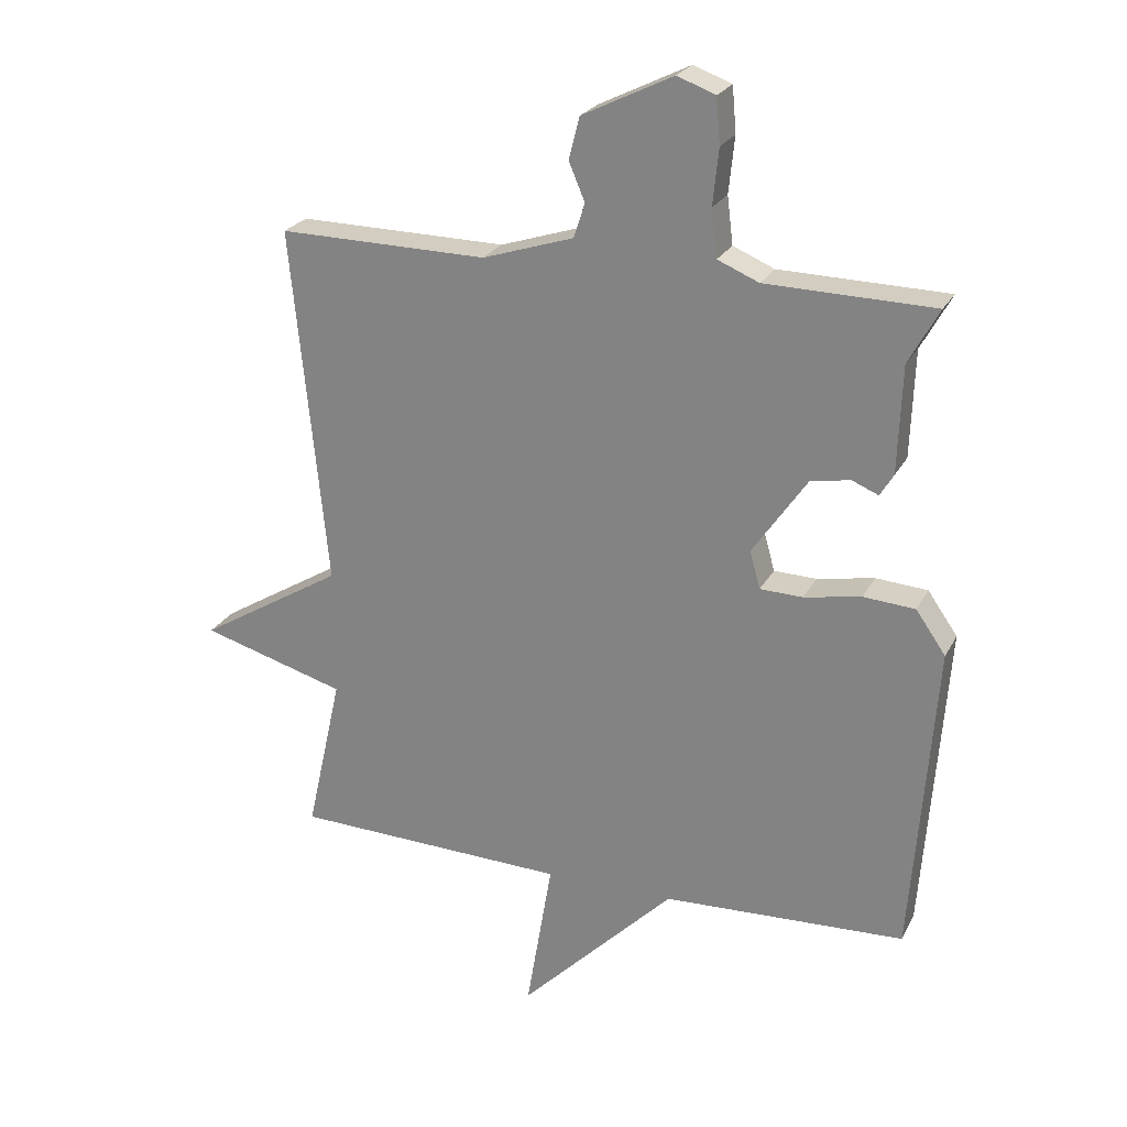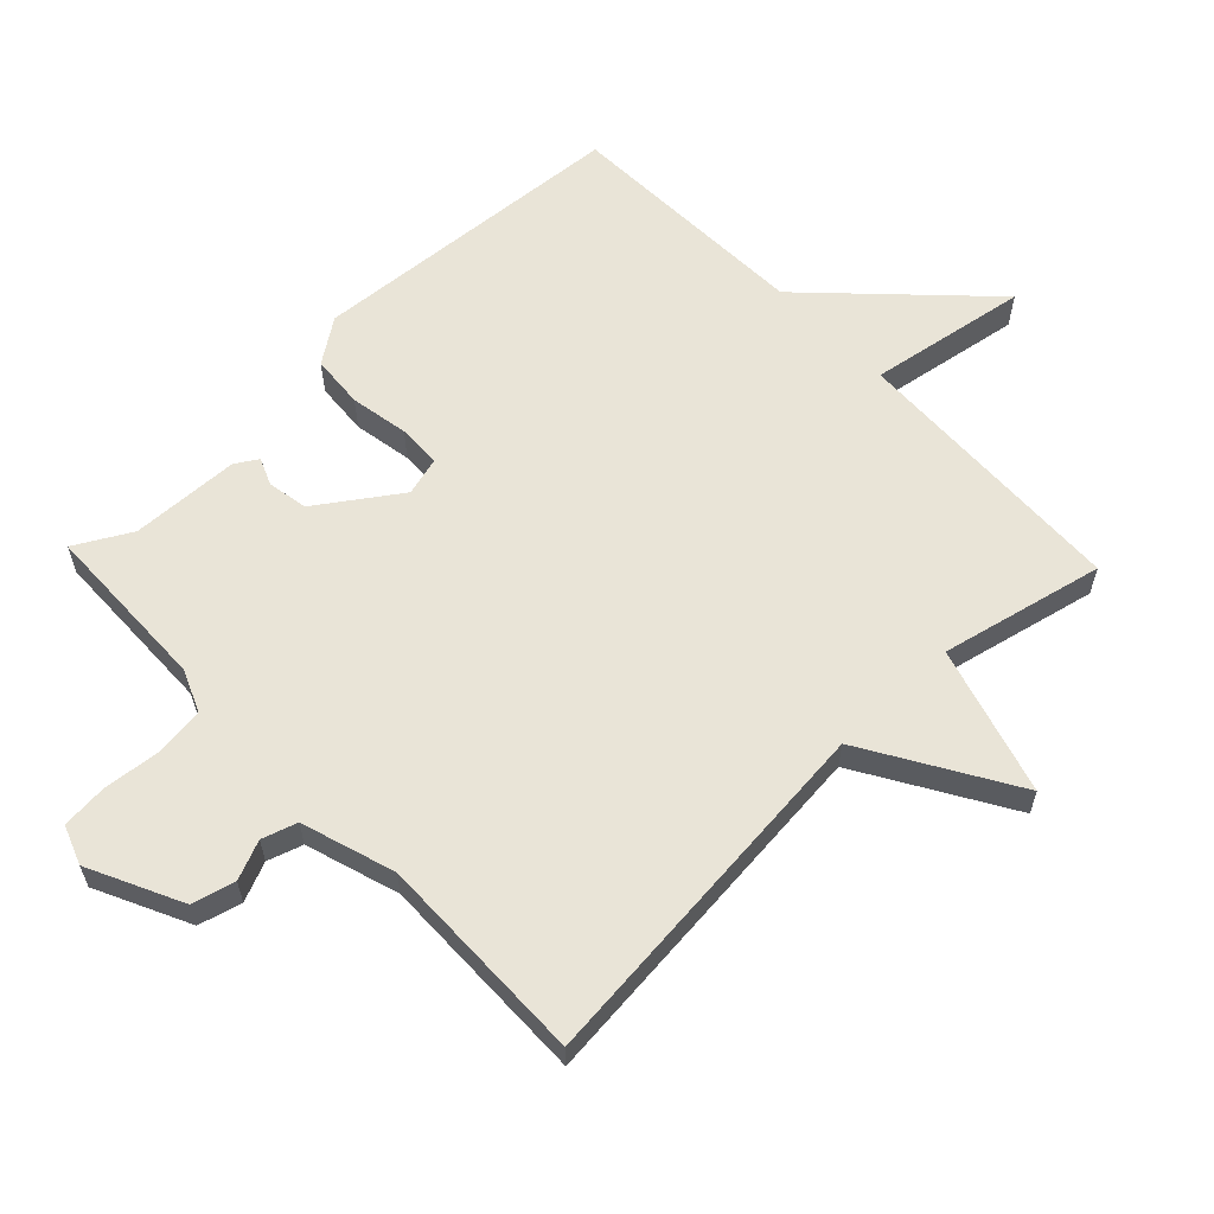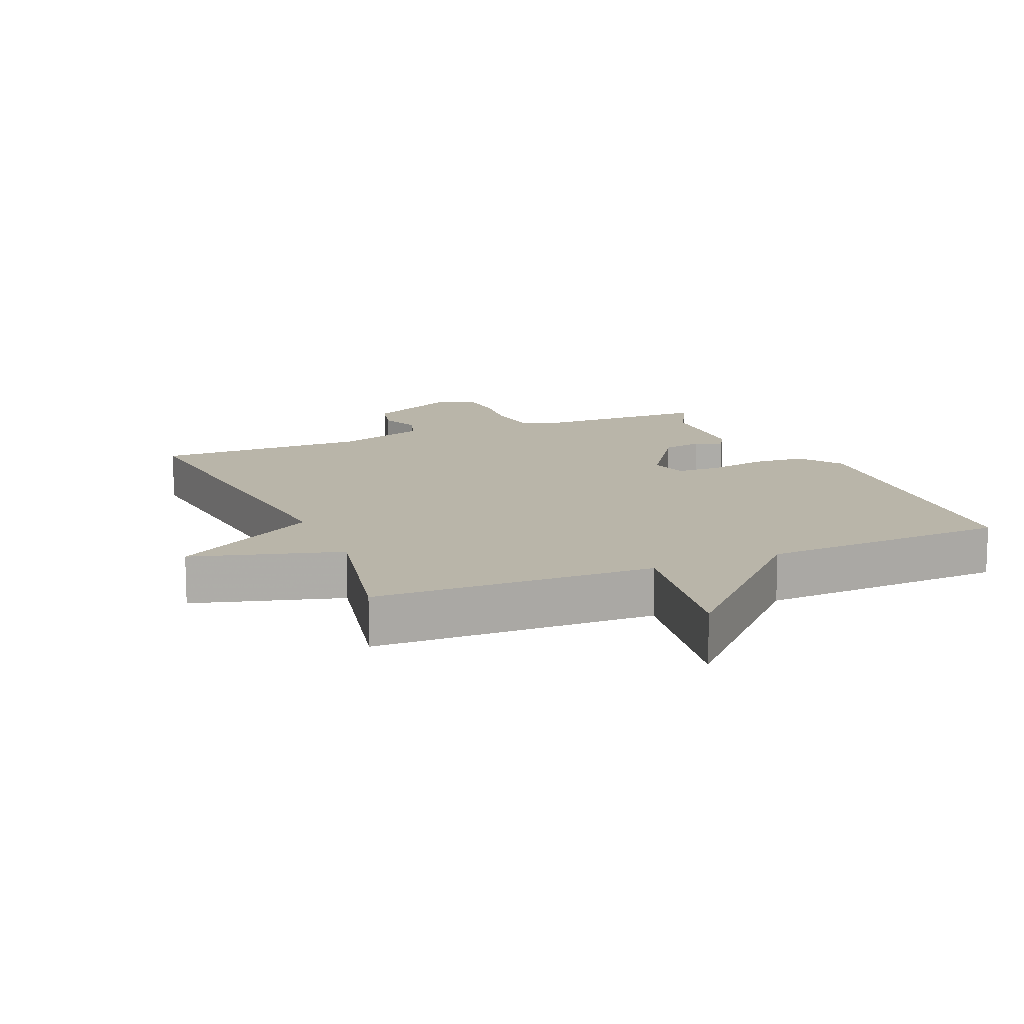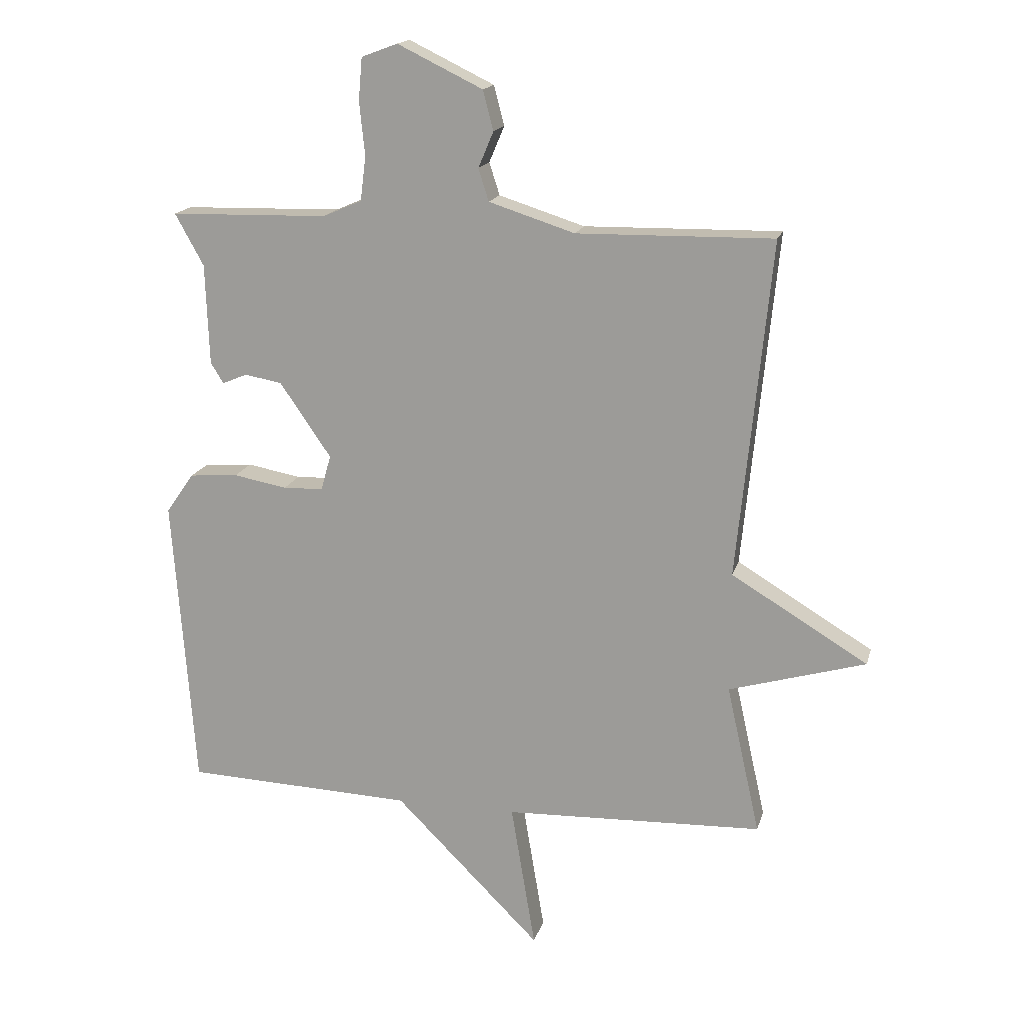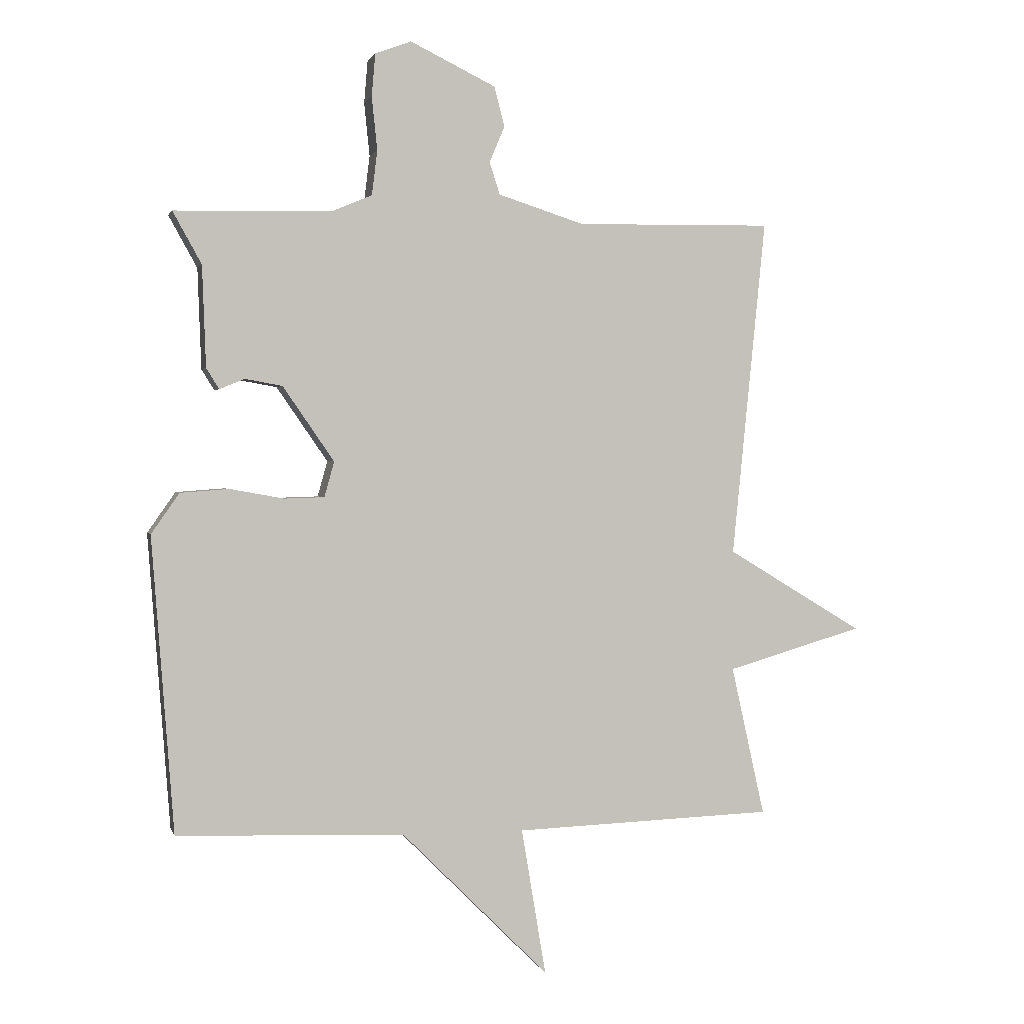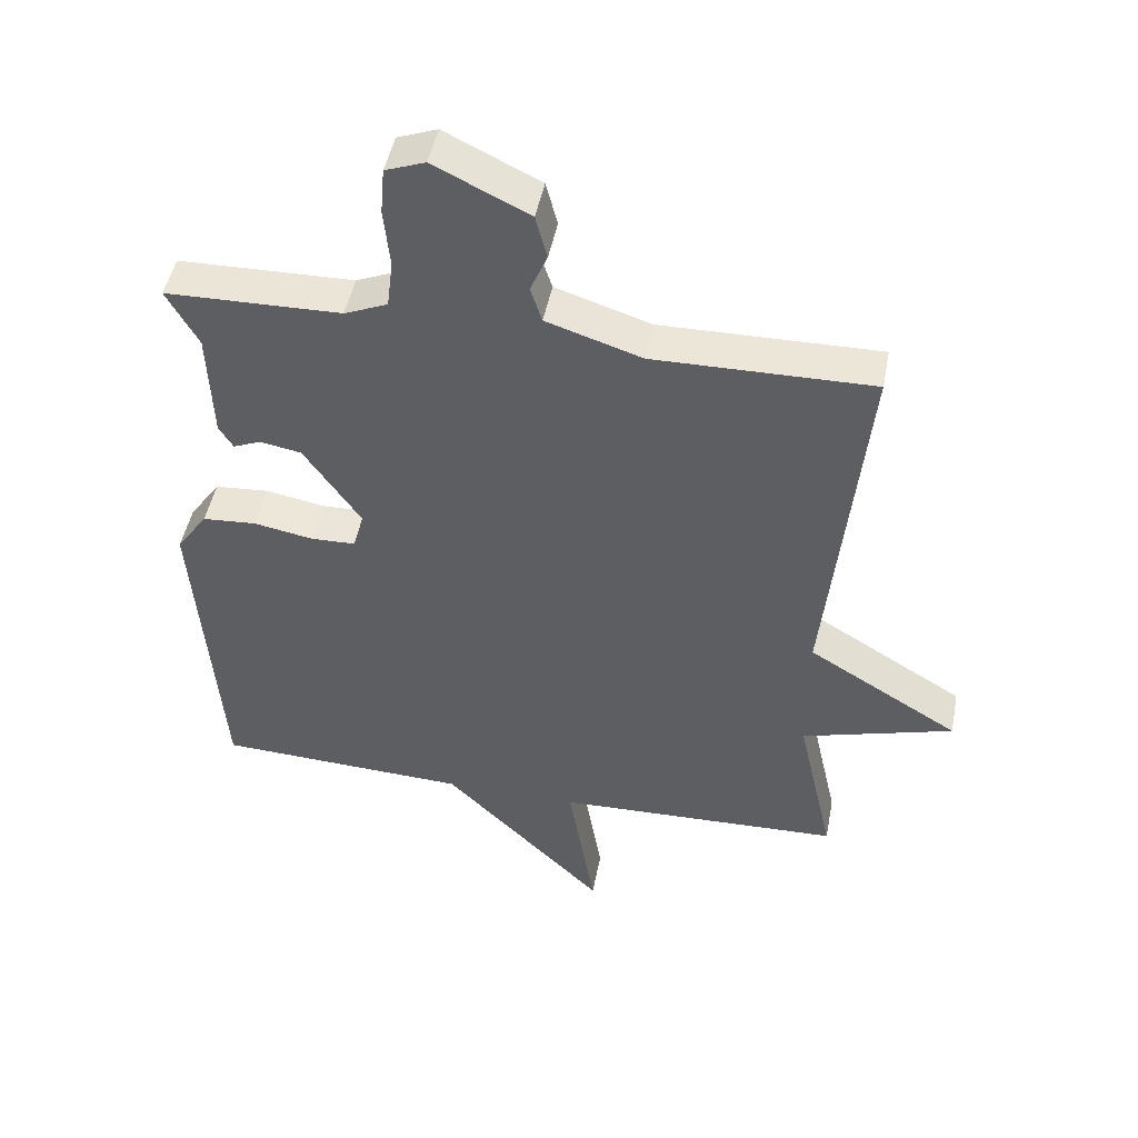
<metadata>
{"format":"obj","ext":"obj","renderer":"f3d","projection":"perspective","resolution":1024,"background":"white","views":[{"elev":24.0,"azim":-158.2,"up":"+Z"},{"elev":60.8,"azim":46.4,"up":"+Y"},{"elev":13.4,"azim":156.7,"up":"+Y"},{"elev":16.7,"azim":14.0,"up":"+Z"},{"elev":1.5,"azim":-13.9,"up":"+Z"},{"elev":47.4,"azim":10.9,"up":"+Z"}]}
</metadata>
<code>
v 0.5 0.07 -0.5
v 0.075 0.07 -0.515
v 0.115 0.07 -0.755
v -0.125 0.07 -0.515
v -0.5 0.07 -0.5
v -0.536 0.07 -0.016
v -0.49 0.07 0.05
v -0.41 0.07 0.056
v -0.322 0.07 0.04
v -0.256 0.07 0.042
v -0.24 0.07 0.1
v -0.324 0.07 0.222
v -0.385 0.07 0.233
v -0.426 0.07 0.216
v -0.447 0.07 0.25
v -0.453 0.07 0.415
v -0.5 0.07 0.5
v -0.241 0.07 0.506
v -0.177 0.07 0.533
v -0.168 0.07 0.606
v -0.177 0.07 0.693
v -0.171 0.07 0.763
v -0.112 0.07 0.785
v 0.028 0.07 0.717
v 0.045 0.07 0.652
v 0.02 0.07 0.593
v 0.037 0.07 0.54
v 0.178 0.07 0.495
v 0.5 0.07 0.5
v 0.445 0.07 -0.054
v 0.669 0.07 -0.189
v 0.445 0.07 -0.254
v 0.5 0 -0.5
v 0.075 0 -0.515
v 0.115 0 -0.755
v -0.125 0 -0.515
v -0.5 0 -0.5
v -0.536 0 -0.016
v -0.49 0 0.05
v -0.41 0 0.056
v -0.322 0 0.04
v -0.256 0 0.042
v -0.24 0 0.1
v -0.324 0 0.222
v -0.385 0 0.233
v -0.426 0 0.216
v -0.447 0 0.25
v -0.453 0 0.415
v -0.5 0 0.5
v -0.241 0 0.506
v -0.177 0 0.533
v -0.168 0 0.606
v -0.177 0 0.693
v -0.171 0 0.763
v -0.112 0 0.785
v 0.028 0 0.717
v 0.045 0 0.652
v 0.02 0 0.593
v 0.037 0 0.54
v 0.178 0 0.495
v 0.5 0 0.5
v 0.445 0 -0.054
v 0.669 0 -0.189
v 0.445 0 -0.254
f 30 31 32
f 28 29 30
f 27 28 30 32
f 24 25 26
f 23 24 26
f 22 23 26
f 21 22 26
f 20 21 26
f 19 20 26 27
f 32 1 2
f 27 32 2
f 19 27 2
f 18 19 2
f 13 14 15 16
f 12 13 16
f 16 17 18
f 12 16 18
f 11 12 18
f 7 8 9
f 6 7 9
f 5 6 9
f 4 5 9
f 4 9 10
f 2 3 4
f 18 2 4
f 11 18 4
f 4 10 11
f 64 63 62
f 62 61 60
f 64 62 60 59
f 58 57 56
f 58 56 55
f 58 55 54
f 58 54 53
f 58 53 52
f 59 58 52 51
f 34 33 64
f 34 64 59
f 34 59 51
f 34 51 50
f 48 47 46 45
f 48 45 44
f 50 49 48
f 50 48 44
f 50 44 43
f 41 40 39
f 41 39 38
f 41 38 37
f 41 37 36
f 42 41 36
f 36 35 34
f 36 34 50
f 36 50 43
f 43 42 36
f 1 33 34 2
f 2 34 35 3
f 3 35 36 4
f 4 36 37 5
f 5 37 38 6
f 6 38 39 7
f 7 39 40 8
f 8 40 41 9
f 9 41 42 10
f 10 42 43 11
f 11 43 44 12
f 12 44 45 13
f 13 45 46 14
f 14 46 47 15
f 15 47 48 16
f 16 48 49 17
f 17 49 50 18
f 18 50 51 19
f 19 51 52 20
f 20 52 53 21
f 21 53 54 22
f 22 54 55 23
f 23 55 56 24
f 24 56 57 25
f 25 57 58 26
f 26 58 59 27
f 27 59 60 28
f 28 60 61 29
f 29 61 62 30
f 30 62 63 31
f 31 63 64 32
f 32 64 33 1

</code>
